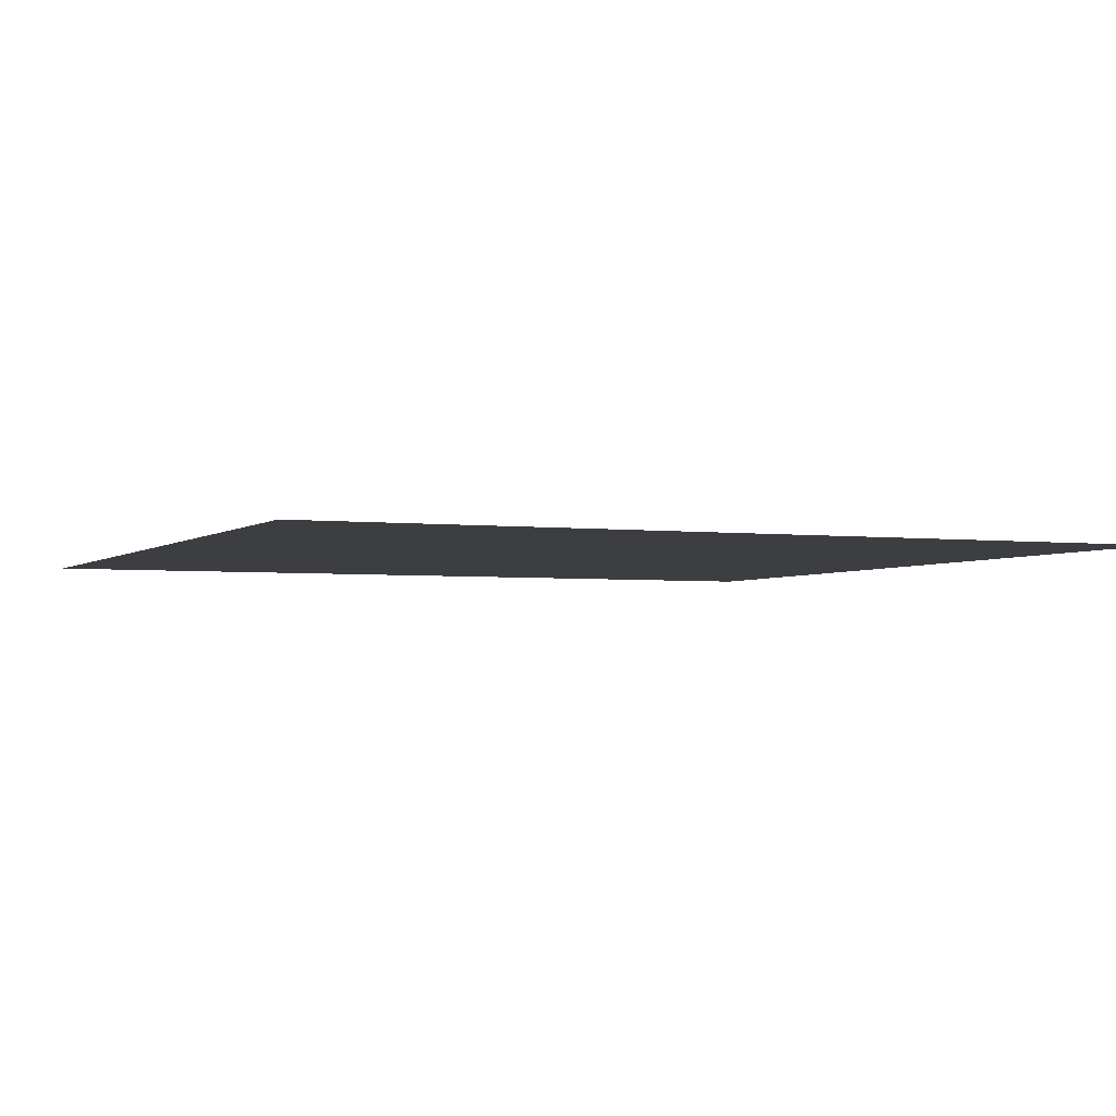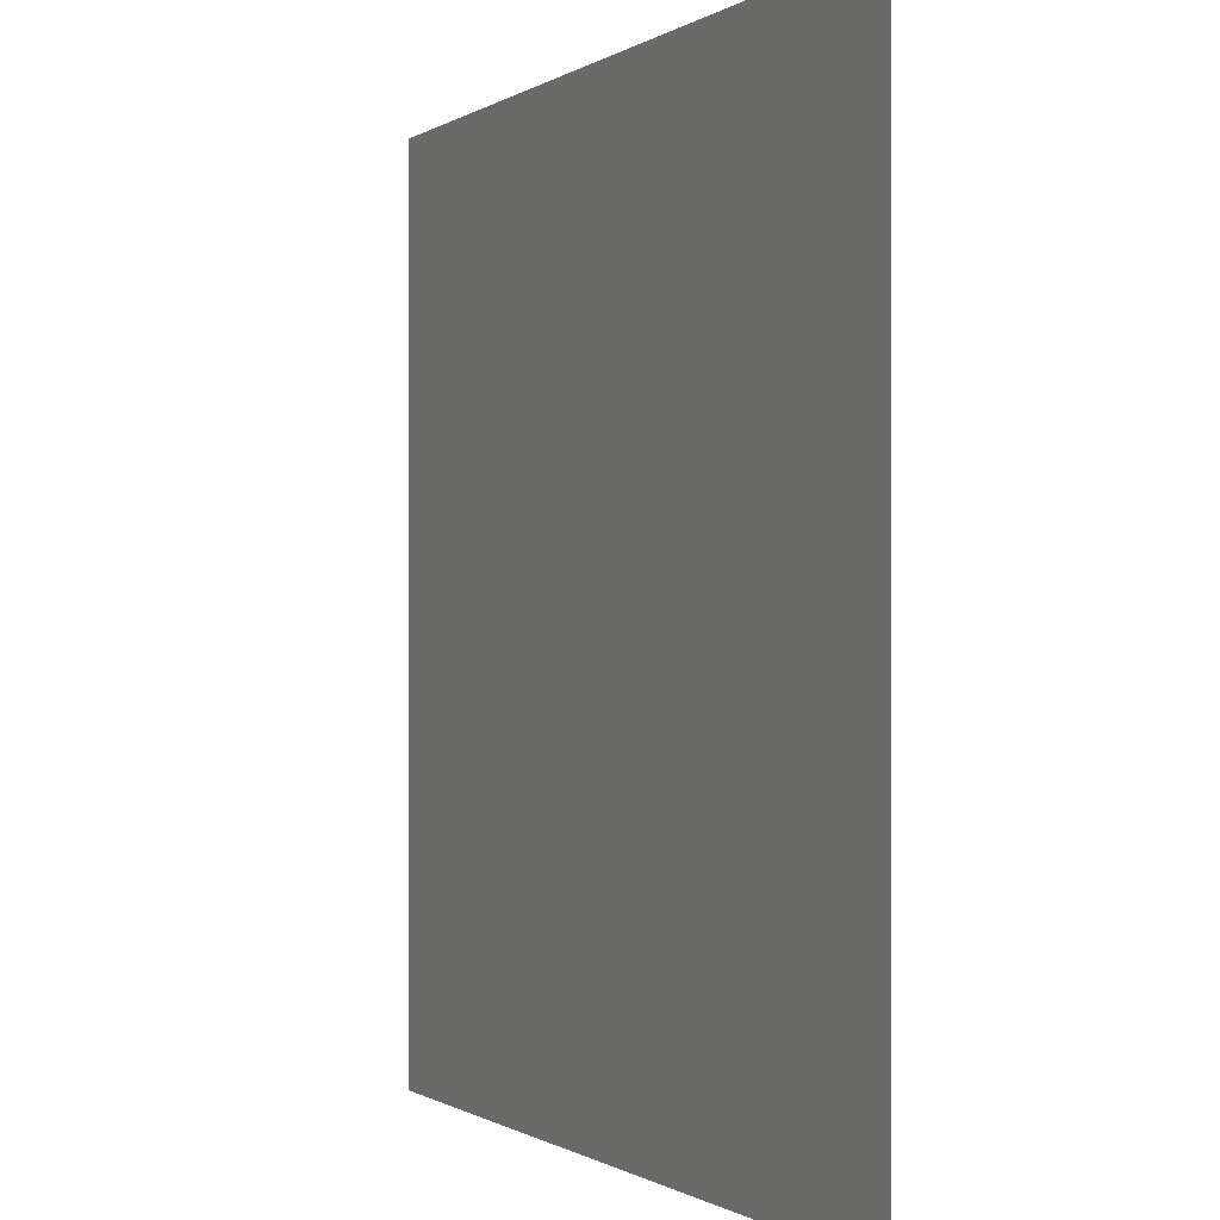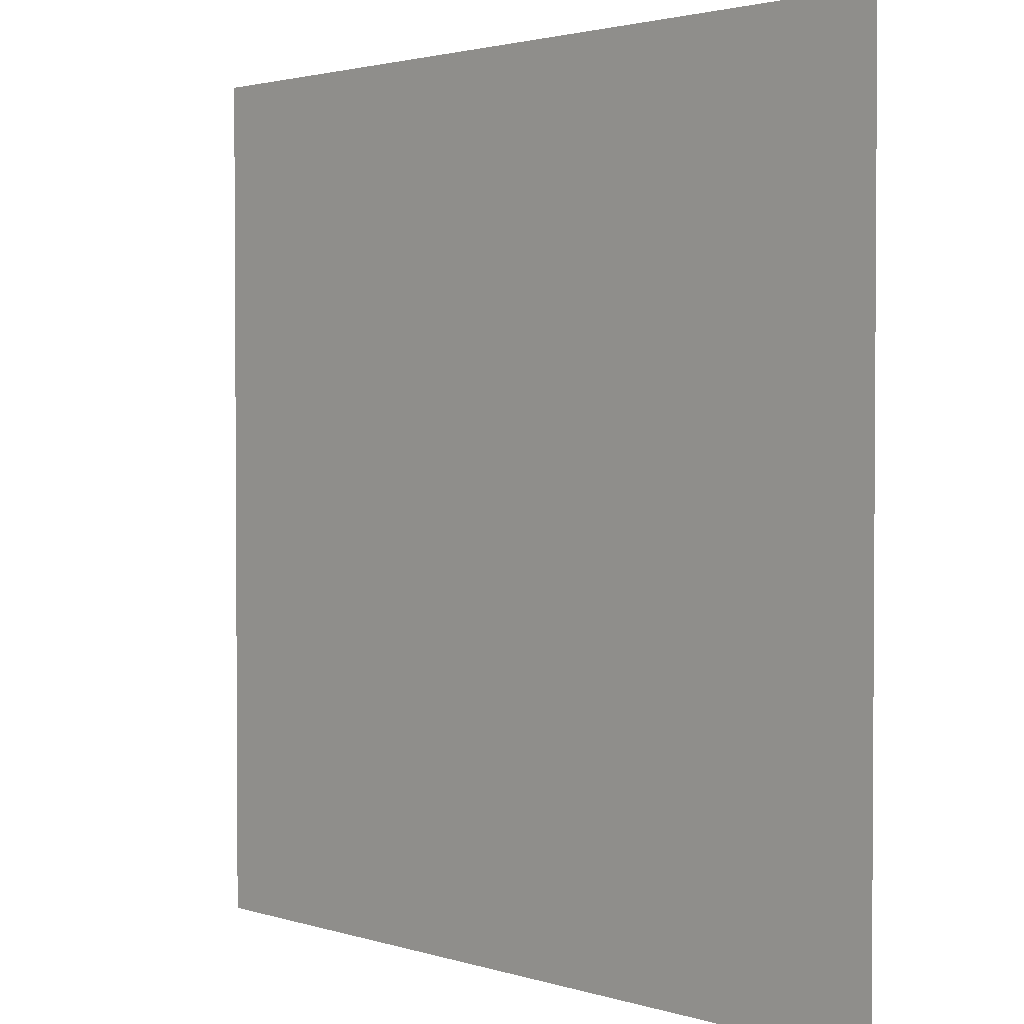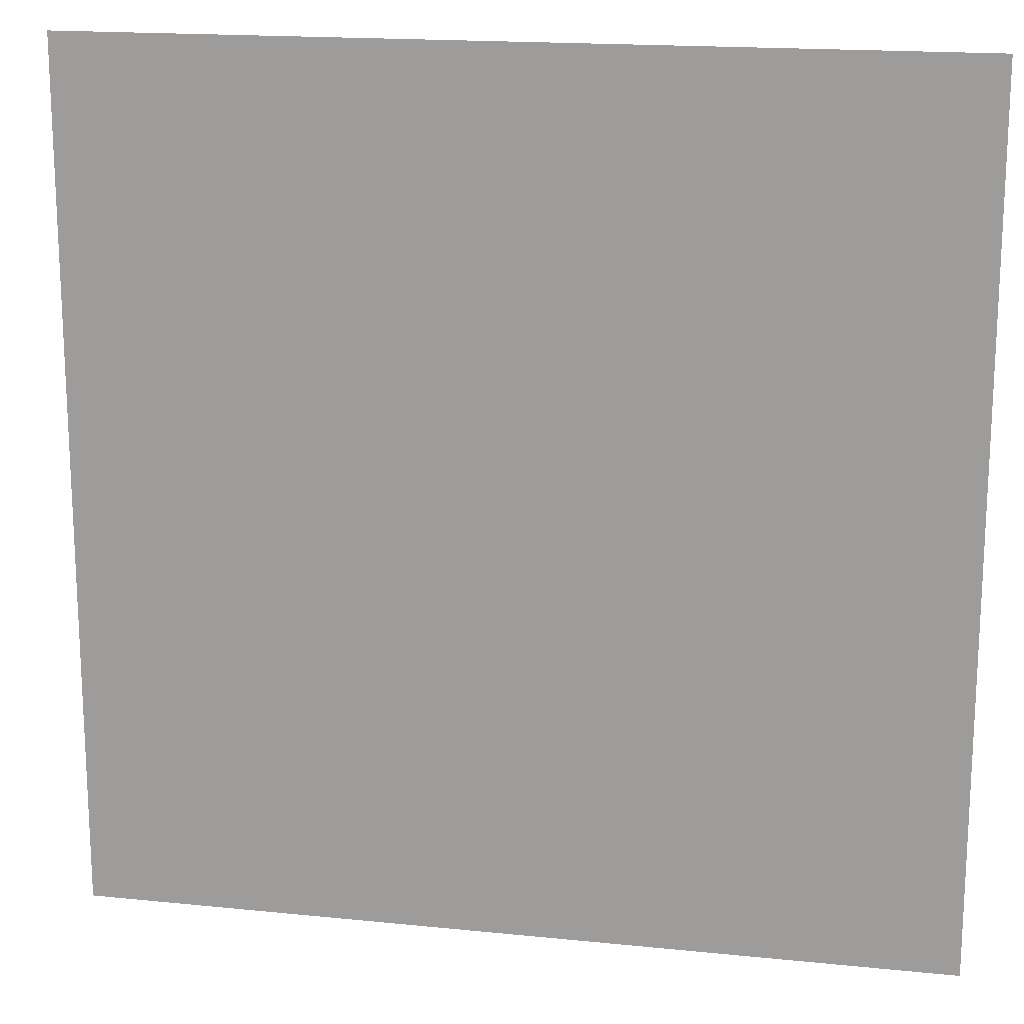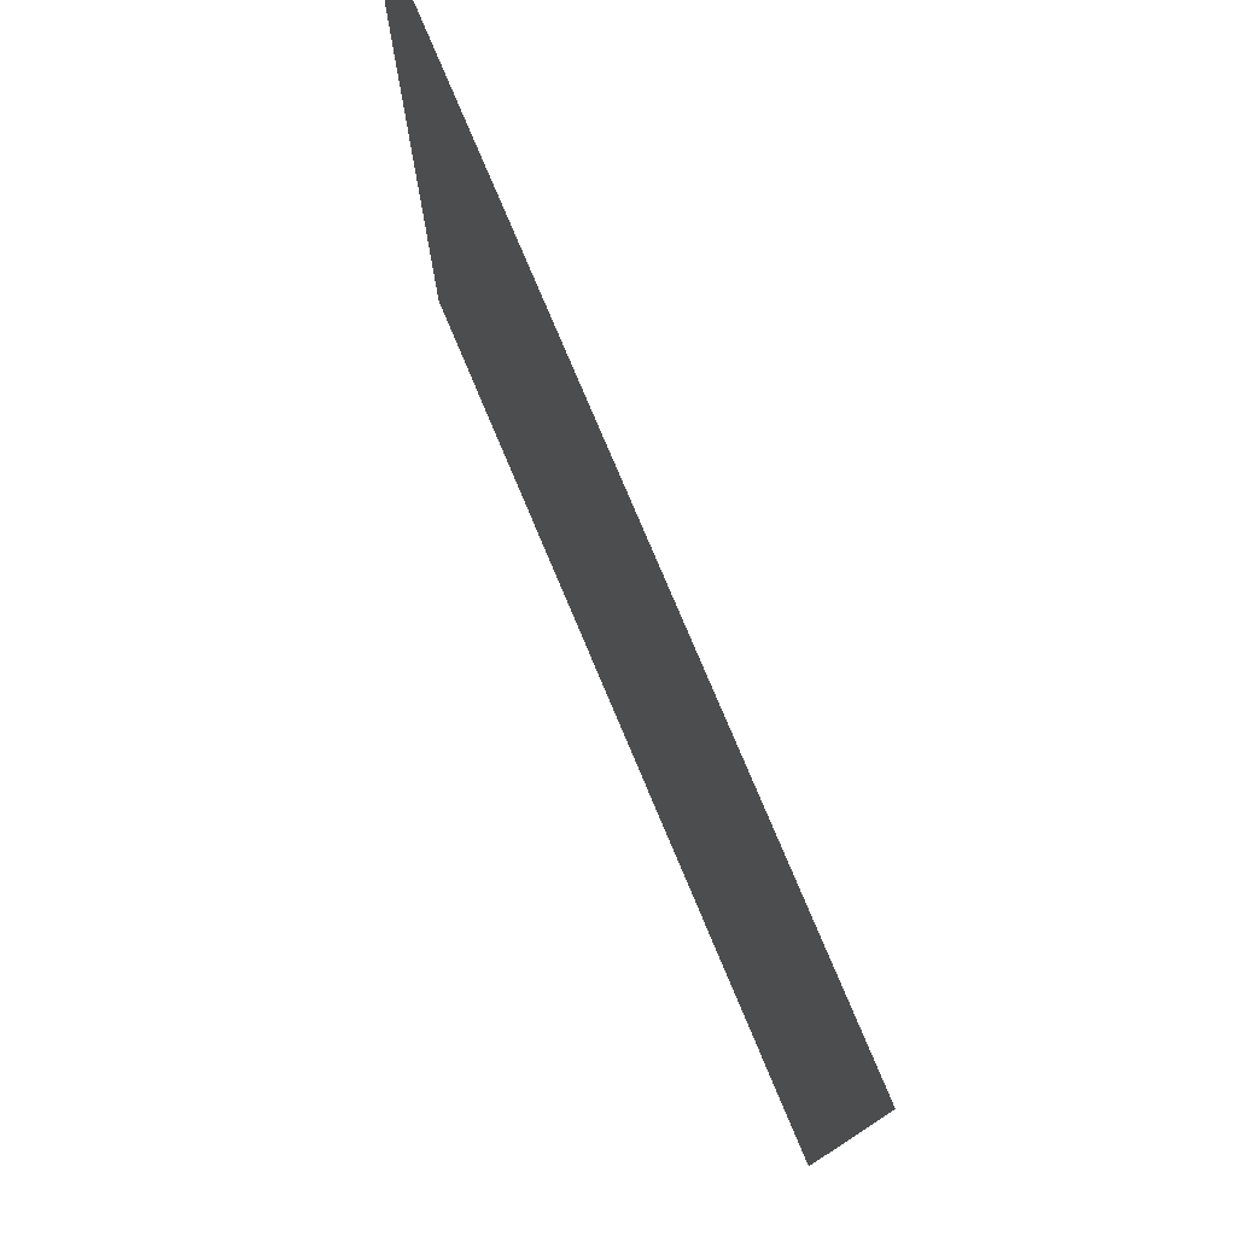
<metadata>
{"format":"obj","ext":"obj","renderer":"f3d","projection":"perspective","resolution":1024,"background":"white","views":[{"elev":-3.1,"azim":66.4,"up":"+Z"},{"elev":-0.5,"azim":65.0,"up":"+Y"},{"elev":2.2,"azim":-132.3,"up":"+Y"},{"elev":17.1,"azim":-168.4,"up":"+Y"},{"elev":77.6,"azim":67.2,"up":"+Y"}]}
</metadata>
<code>
v 0 0 0
v 1 0 0
v 0 1 0
v 1 1 0
v 0.5 0.5 0
v 0 0.5 0
v 0.5 1 0
v 1 0.5 0
v 0.5 0 0
v 0.25 0.75 0
v 0.75 0.75 0
v 0.25 0.25 0
v 0.75 0.25 0
v 0.75 0 0
v 0.25 0 0
v 1 0.75 0
v 1 0.25 0
v 0.25 1 0
v 0.75 1 0
v 0 0.25 0
v 0 0.75 0
v 0.5 0.25 0
v 0.25 0.5 0
v 0.5 0.75 0
v 0.3732 0.3723 0
v 0.875 0.375 0
v 0.625 0.125 0
v 0.625 0.375 0
v 0.875 0.125 0
v 0.375 0.125 0
v 0.125 0.125 0
v 0.75 0.6875 0
v 0.875 0.625 0
v 0.625 0.625 0
v 0.875 0.875 0
v 0.375 0.875 0
v 0.375 0.625 0
v 0.125 0.875 0
v 0.125 0.625 0
v 0.625 0.875 0
v 0.125 0.375 0
v 0.25 0.125 0
v 0.875 0.75 0
v 0.875 0.25 0
v 0.25 0.875 0
v 0.75 0.875 0
v 0.125 0.25 0
v 0.125 0.75 0
v 0.3046 0.7139 0
v 0.2789 0.4352 0
v 0.75 0.625 0
v 0.875 0.5 0
v 0.3687 0.651 0
v 0.375 0.75 0
v 0 0.375 0
v 0.5 0.875 0
v 0.5 0.625 0
v 0.25 0.375 0
v 0.125 0.5 0
v 0.375 0.5 0
v 0.625 0.25 0
v 0.5 0.125 0
v 0.5 0.375 0
v 0 0.625 0
v 0 0.875 0
v 0 0.125 0
v 0.625 1 0
v 0.875 1 0
v 0.125 1 0
v 0.375 1 0
v 1 0.375 0
v 1 0.125 0
v 1 0.875 0
v 1 0.625 0
v 0.375 0 0
v 0.125 0 0
v 0.875 0 0
v 0.625 0 0
v 0.75 0.125 0
v 0.625 0.5 0
v 0.3447 0.5623 0
v 0.0625 0.3125 0
v 0.1875 0.4375 0
v 0.1875 0.3125 0
v 0.0625 0.4375 0
v 0.6875 0.9375 0
v 0.6875 0.8125 0
v 0.5625 0.9375 0
v 0.0625 0.6875 0
v 0.1875 0.6875 0
v 0.0625 0.5625 0
v 0.1875 0.9375 0
v 0.1875 0.8125 0
v 0.0625 0.9375 0
v 0.4375 0.5625 0
v 0.5274 0.7424 0
v 0.4375 0.8125 0
v 0.3125 0.8125 0
v 0.4375 0.9375 0
v 0.9375 0.8125 0
v 0.8125 0.8125 0
v 0.9375 0.9375 0
v 0.7035 0.5901 0
v 0.5625 0.5625 0
v 0.4238 0.6827 0
v 0.8125 0.5625 0
v 0.8125 0.6875 0
v 0.9375 0.5625 0
v 0.3111 0.2614 0
v 0.5652 0.3079 0
v 0.4375 0.4375 0
v 0.1875 0.0625 0
v 0.0625 0.0625 0
v 0.1875 0.1875 0
v 0.3125 0.0625 0
v 0.3125 0.1875 0
v 0.4375 0.0625 0
v 0.8125 0.0625 0
v 0.9375 0.0625 0
v 0.3404 0.429 0
v 0.5625 0.4375 0
v 0.3035 0.493 0
v 0.5625 0.1875 0
v 0.6875 0.1875 0
v 0.5625 0.0625 0
v 0.9375 0.3125 0
v 0.8125 0.3125 0
v 0.9375 0.4375 0
v 0.3125 0.9375 0
v 0.1875 0.625 0
v 0.8125 0.1875 0
v 0.25 0.1875 0
v 0.6875 0.0625 0
v 0.6875 0.4375 0
v 0.9375 0.1875 0
v 0.4375 0.1875 0
v 0.0625 0.1875 0
v 0.7489 0.5106 0
v 0.9375 0.6875 0
v 0.67 0.3683 0
v 0.0625 0.8125 0
v 0.8125 0.9375 0
v 0.1875 0.5625 0
v 0.5625 0.8125 0
v 0.8125 0.4375 0
v 0.4483 0.241 0
v 0.2516 0.5833 0
v 0.7901 0.4375 0
v 0.5937 0.7803 0
v 0.6682 0.6514 0
v 0.5082 0.2752 0
v 0.2969 0.3321 0
v 0.1875 0.75 0
v 0.7134 0.3008 0
v 0.75 0.8125 0
v 0.5812 0.6723 0
v 0.2816 0.657 0
v 0.6888 0.7576 0
v 0.4042 0.3181 0
v 0.6372 0.7051 0
v 0.8007 0.3725 0
v 0.3653 0.2203 0
v 0.7231 0.3989 0
v 0.3165 0.6208 0
v 0.4355 0.3731 0
f 1 113 66
f 31 137 113
f 148 161 145
f 112 31 113
f 138 145 106
f 106 52 33
f 50 58 120
f 84 41 47
f 137 66 113
f 75 115 15
f 12 152 84
f 23 147 143
f 25 120 152
f 76 113 1
f 76 112 113
f 15 112 76
f 115 112 15
f 30 115 117
f 108 33 52
f 75 117 115
f 115 30 42
f 163 140 154
f 51 150 103
f 136 162 30
f 63 165 151
f 54 98 49
f 42 112 115
f 58 84 152
f 13 154 124
f 60 120 111
f 127 13 44
f 26 127 126
f 101 43 35
f 104 80 34
f 10 49 98
f 50 122 23
f 49 53 54
f 117 62 30
f 150 32 160
f 62 123 136
f 77 2 119
f 77 119 118
f 71 128 126
f 58 152 120
f 63 28 121
f 119 29 118
f 122 50 120
f 125 27 62
f 135 72 17
f 136 30 62
f 159 151 165
f 60 122 120
f 164 53 157
f 11 32 107
f 22 61 151
f 150 160 34
f 22 146 136
f 147 157 130
f 145 138 148
f 154 140 61
f 82 47 41
f 45 98 36
f 82 137 47
f 61 124 154
f 26 126 128
f 62 117 125
f 20 137 82
f 38 92 94
f 20 66 137
f 55 20 82
f 69 94 92
f 12 114 132
f 8 108 128
f 141 48 38
f 24 144 97
f 65 141 94
f 114 31 42
f 38 94 141
f 92 18 69
f 97 54 24
f 151 110 63
f 11 107 101
f 29 119 135
f 83 23 59
f 153 90 10
f 43 101 107
f 129 45 36
f 27 124 123
f 85 41 59
f 78 125 9
f 70 129 99
f 83 59 41
f 129 70 18
f 36 99 129
f 93 38 48
f 38 45 92
f 52 128 108
f 65 94 3
f 72 135 119
f 94 69 3
f 39 90 48
f 21 141 65
f 18 92 129
f 6 91 64
f 105 24 54
f 93 45 38
f 89 39 48
f 13 124 131
f 45 129 92
f 9 125 117
f 64 89 21
f 55 82 85
f 6 85 91
f 59 91 85
f 41 85 82
f 6 55 85
f 146 151 159
f 59 39 91
f 109 162 159
f 143 39 59
f 118 29 79
f 58 50 83
f 134 148 138
f 58 83 84
f 119 2 72
f 49 157 53
f 11 158 32
f 138 103 80
f 10 98 93
f 21 89 141
f 105 53 37
f 51 32 150
f 79 133 118
f 118 133 14
f 79 131 124
f 100 35 43
f 90 153 48
f 48 141 89
f 78 133 125
f 62 27 123
f 53 164 37
f 37 81 95
f 60 95 81
f 156 34 160
f 5 95 111
f 148 163 161
f 57 37 95
f 37 57 105
f 27 125 133
f 121 5 111
f 151 146 22
f 123 22 136
f 17 126 135
f 41 84 83
f 131 44 13
f 60 111 95
f 28 134 80
f 104 95 5
f 28 140 134
f 24 105 96
f 57 95 104
f 24 96 144
f 132 42 116
f 12 132 116
f 45 93 98
f 110 28 63
f 106 103 138
f 9 117 75
f 26 128 52
f 54 97 98
f 130 90 39
f 123 61 22
f 99 36 56
f 80 104 5
f 23 83 50
f 126 17 71
f 109 12 116
f 44 126 127
f 144 149 40
f 103 150 34
f 36 98 97
f 164 81 37
f 96 156 149
f 122 147 23
f 158 160 32
f 157 147 164
f 120 25 111
f 12 109 152
f 14 133 78
f 140 110 61
f 107 106 33
f 44 135 126
f 51 103 106
f 34 156 104
f 57 104 156
f 121 80 5
f 63 121 111
f 121 28 80
f 77 118 14
f 52 106 145
f 103 34 80
f 131 79 29
f 140 163 134
f 49 10 157
f 124 27 79
f 139 33 108
f 107 33 43
f 133 79 27
f 163 148 134
f 139 43 33
f 11 155 158
f 96 105 57
f 140 28 110
f 51 106 107
f 127 161 154
f 97 56 36
f 86 46 142
f 112 42 31
f 40 46 86
f 74 139 108
f 100 43 139
f 137 31 47
f 114 47 31
f 88 40 86
f 16 100 139
f 102 35 100
f 68 142 102
f 88 99 56
f 142 35 102
f 53 105 54
f 147 122 81
f 19 86 142
f 88 56 40
f 144 40 56
f 96 149 144
f 44 131 135
f 87 46 40
f 81 164 147
f 87 155 46
f 144 56 97
f 60 81 122
f 64 91 89
f 156 96 57
f 67 88 86
f 7 99 88
f 7 70 99
f 67 7 88
f 19 67 86
f 68 19 142
f 73 102 100
f 4 68 102
f 73 4 102
f 16 73 100
f 74 16 139
f 8 74 108
f 39 89 91
f 153 93 48
f 116 42 30
f 134 138 80
f 61 123 124
f 145 26 52
f 87 40 149
f 128 71 8
f 90 130 157
f 32 51 107
f 42 132 114
f 130 143 147
f 29 135 131
f 25 152 159
f 155 101 46
f 154 161 163
f 84 114 12
f 101 155 11
f 114 84 47
f 93 153 10
f 154 13 127
f 90 157 10
f 143 130 39
f 149 158 87
f 109 159 152
f 116 30 162
f 87 158 155
f 149 160 158
f 160 149 156
f 110 151 61
f 146 159 162
f 146 162 136
f 116 162 109
f 26 145 161
f 161 127 26
f 165 25 159
f 143 59 23
f 25 165 111
f 165 63 111
f 35 46 101
f 46 35 142

</code>
